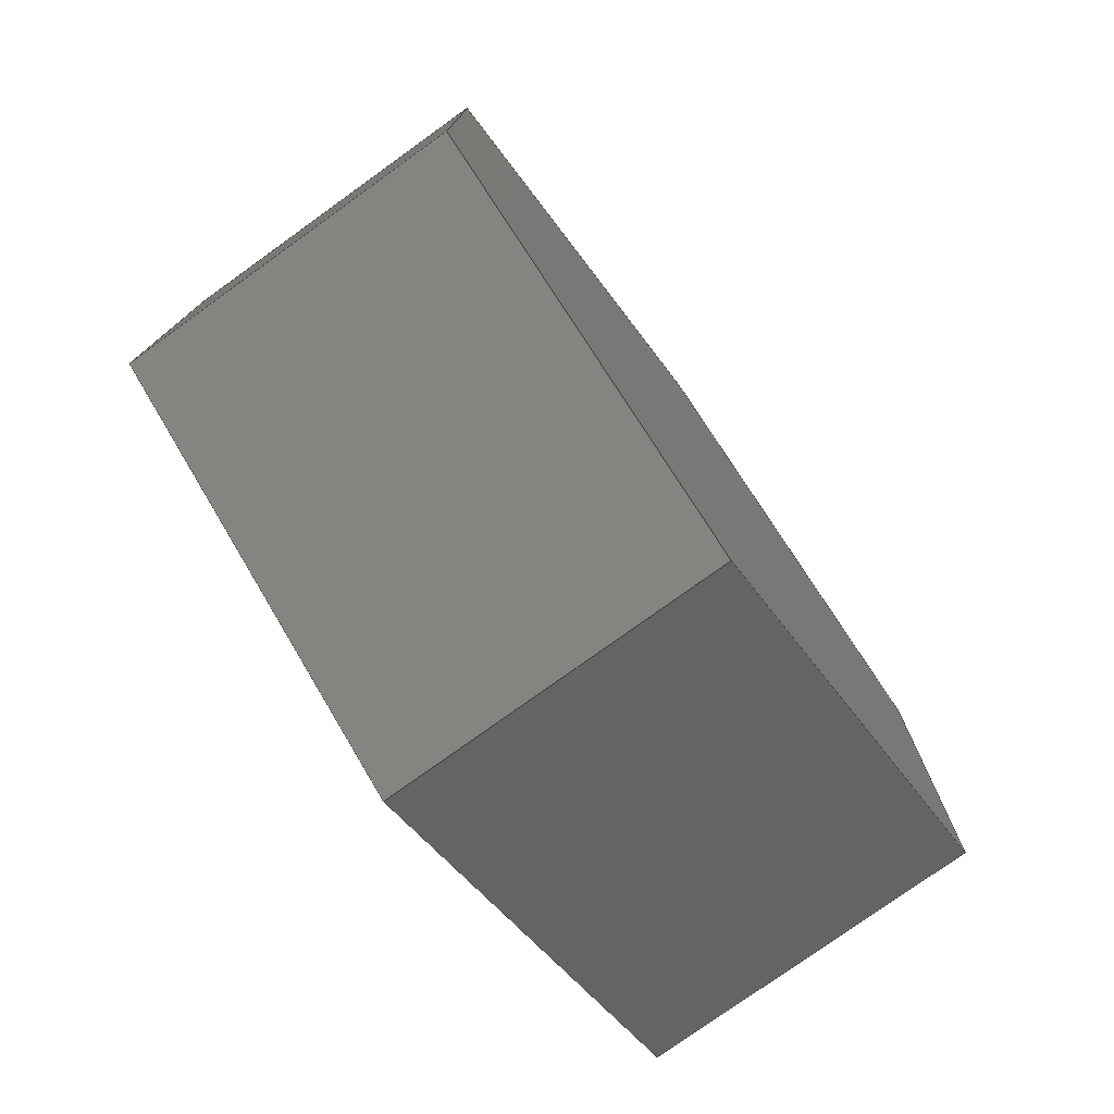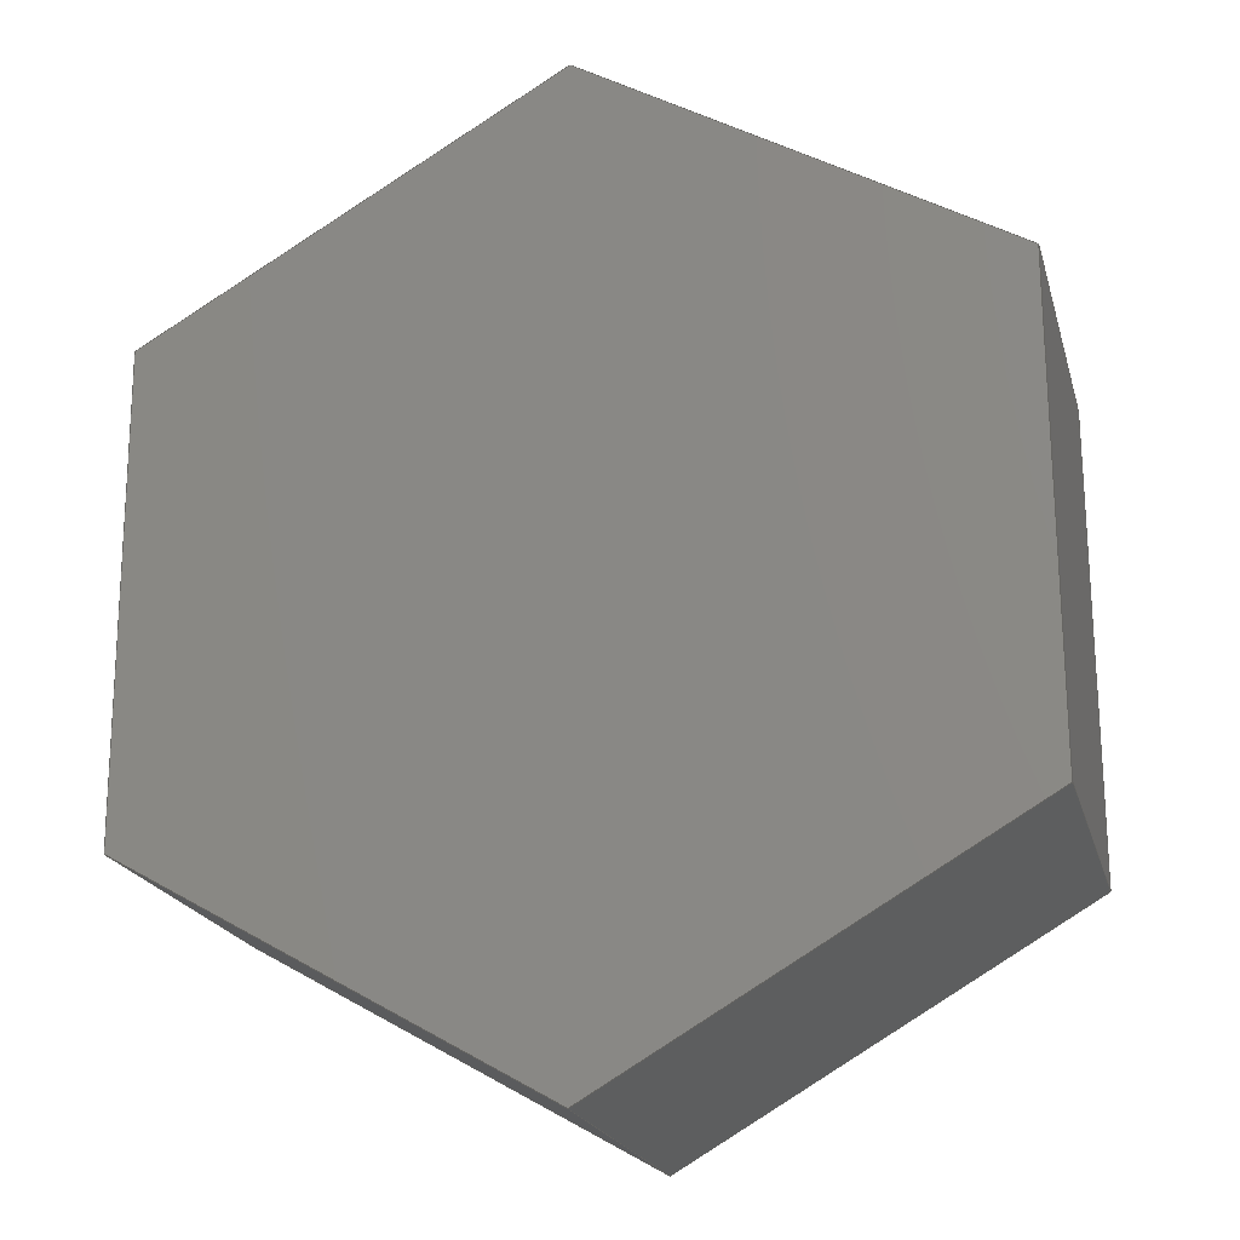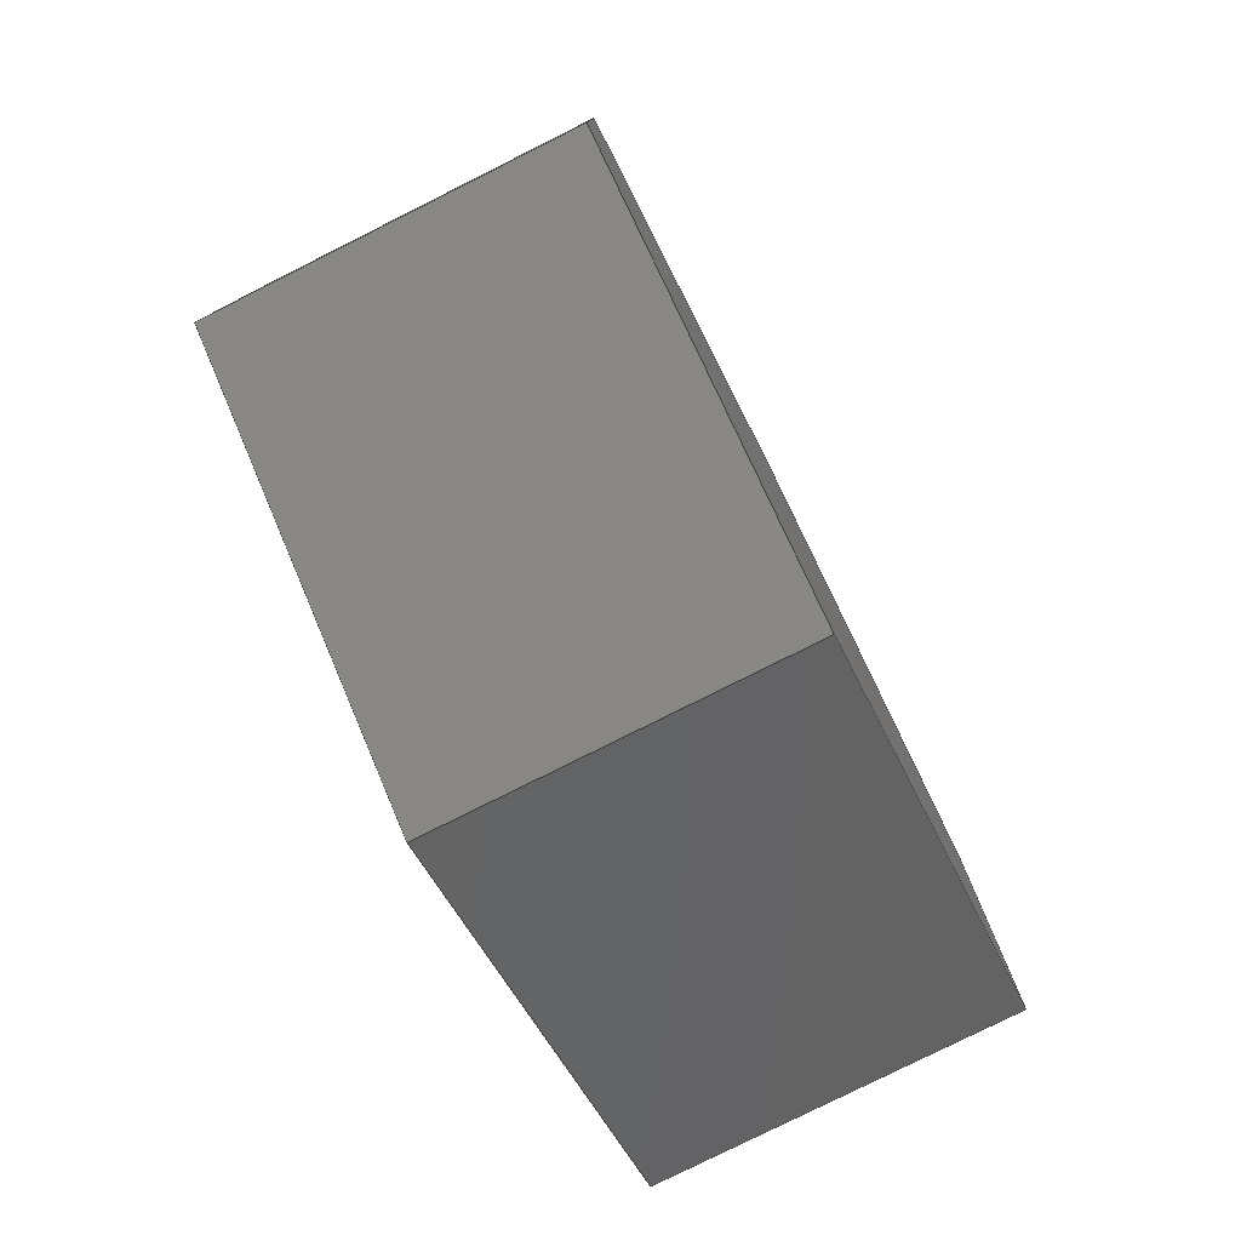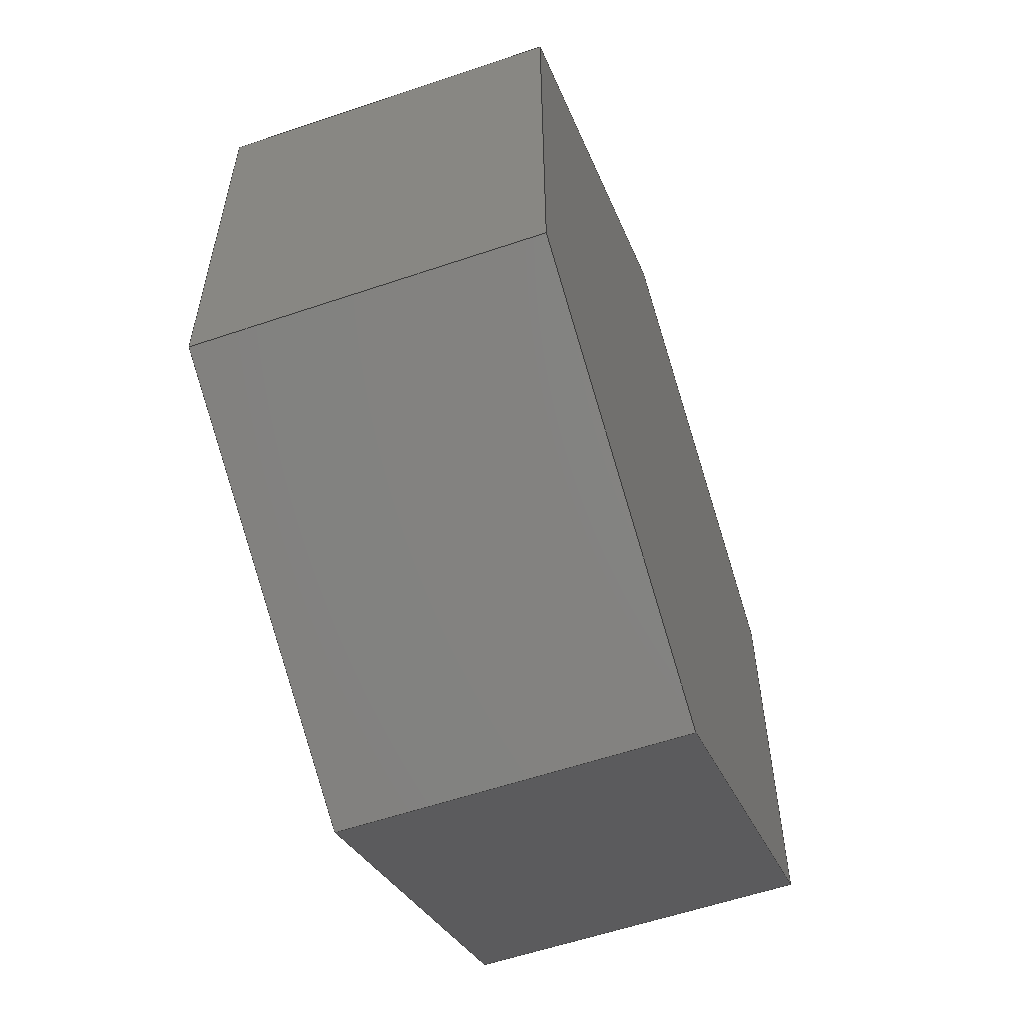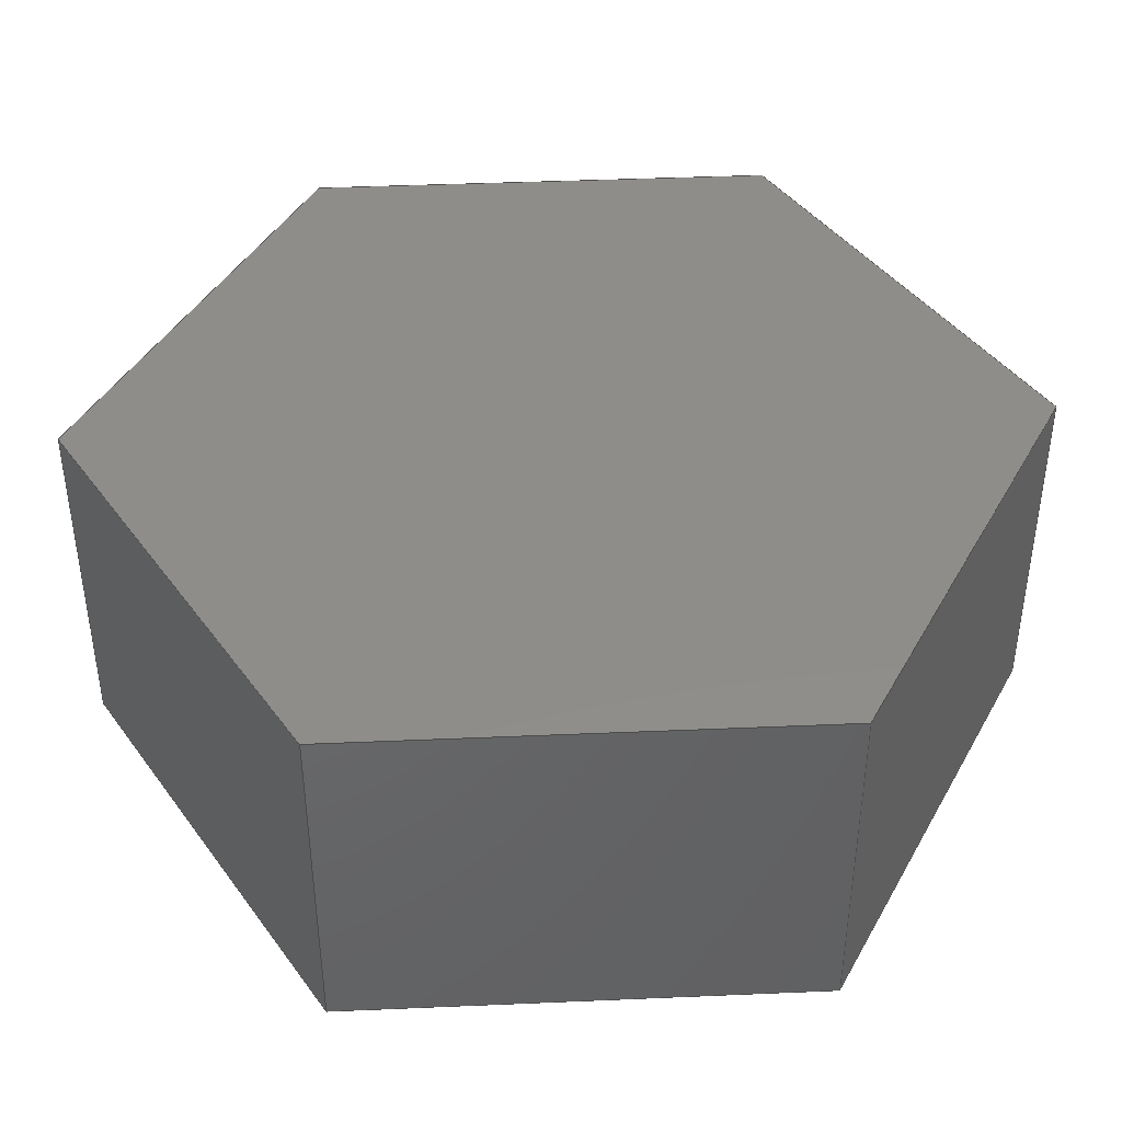
<metadata>
{"format":"step","ext":"step","renderer":"f3d","projection":"perspective","resolution":1024,"background":"white","views":[{"elev":-77.2,"azim":-54.3,"up":"+Z"},{"elev":-20.1,"azim":-165.8,"up":"+Z"},{"elev":-79.1,"azim":-63.4,"up":"+Z"},{"elev":-58.4,"azim":109.3,"up":"+Z"},{"elev":42.0,"azim":87.3,"up":"+Y"}]}
</metadata>
<code>
ISO-10303-21;
DATA;
#1=MECHANICAL_DESIGN_GEOMETRIC_PRESENTATION_REPRESENTATION('',(#4),#240);
#2=SHAPE_REPRESENTATION_RELATIONSHIP('SRR','None',#247,#3);
#3=ADVANCED_BREP_SHAPE_REPRESENTATION('',(#5),#239);
#4=STYLED_ITEM('',(#256),#5);
#5=MANIFOLD_SOLID_BREP('Body1',#140);
#6=FACE_OUTER_BOUND('',#14,.T.);
#7=FACE_OUTER_BOUND('',#15,.T.);
#8=FACE_OUTER_BOUND('',#16,.T.);
#9=FACE_OUTER_BOUND('',#17,.T.);
#10=FACE_OUTER_BOUND('',#18,.T.);
#11=FACE_OUTER_BOUND('',#19,.T.);
#12=FACE_OUTER_BOUND('',#20,.T.);
#13=FACE_OUTER_BOUND('',#21,.T.);
#14=EDGE_LOOP('',(#88,#89,#90,#91));
#15=EDGE_LOOP('',(#92,#93,#94,#95));
#16=EDGE_LOOP('',(#96,#97,#98,#99));
#17=EDGE_LOOP('',(#100,#101,#102,#103));
#18=EDGE_LOOP('',(#104,#105,#106,#107));
#19=EDGE_LOOP('',(#108,#109,#110,#111));
#20=EDGE_LOOP('',(#112,#113,#114,#115,#116,#117));
#21=EDGE_LOOP('',(#118,#119,#120,#121,#122,#123));
#22=LINE('',#202,#40);
#23=LINE('',#204,#41);
#24=LINE('',#206,#42);
#25=LINE('',#207,#43);
#26=LINE('',#210,#44);
#27=LINE('',#212,#45);
#28=LINE('',#213,#46);
#29=LINE('',#216,#47);
#30=LINE('',#218,#48);
#31=LINE('',#219,#49);
#32=LINE('',#222,#50);
#33=LINE('',#224,#51);
#34=LINE('',#225,#52);
#35=LINE('',#228,#53);
#36=LINE('',#230,#54);
#37=LINE('',#231,#55);
#38=LINE('',#233,#56);
#39=LINE('',#234,#57);
#40=VECTOR('',#166,10);
#41=VECTOR('',#167,10);
#42=VECTOR('',#168,10);
#43=VECTOR('',#169,10);
#44=VECTOR('',#172,10);
#45=VECTOR('',#173,10);
#46=VECTOR('',#174,10);
#47=VECTOR('',#177,10);
#48=VECTOR('',#178,10);
#49=VECTOR('',#179,10);
#50=VECTOR('',#182,10);
#51=VECTOR('',#183,10);
#52=VECTOR('',#184,10);
#53=VECTOR('',#187,10);
#54=VECTOR('',#188,10);
#55=VECTOR('',#189,10);
#56=VECTOR('',#192,10);
#57=VECTOR('',#193,10);
#58=VERTEX_POINT('',#200);
#59=VERTEX_POINT('',#201);
#60=VERTEX_POINT('',#203);
#61=VERTEX_POINT('',#205);
#62=VERTEX_POINT('',#209);
#63=VERTEX_POINT('',#211);
#64=VERTEX_POINT('',#215);
#65=VERTEX_POINT('',#217);
#66=VERTEX_POINT('',#221);
#67=VERTEX_POINT('',#223);
#68=VERTEX_POINT('',#227);
#69=VERTEX_POINT('',#229);
#70=EDGE_CURVE('',#58,#59,#22,.T.);
#71=EDGE_CURVE('',#59,#60,#23,.T.);
#72=EDGE_CURVE('',#61,#60,#24,.T.);
#73=EDGE_CURVE('',#58,#61,#25,.T.);
#74=EDGE_CURVE('',#62,#58,#26,.T.);
#75=EDGE_CURVE('',#63,#61,#27,.T.);
#76=EDGE_CURVE('',#62,#63,#28,.T.);
#77=EDGE_CURVE('',#64,#62,#29,.T.);
#78=EDGE_CURVE('',#65,#63,#30,.T.);
#79=EDGE_CURVE('',#64,#65,#31,.T.);
#80=EDGE_CURVE('',#66,#64,#32,.T.);
#81=EDGE_CURVE('',#67,#65,#33,.T.);
#82=EDGE_CURVE('',#66,#67,#34,.T.);
#83=EDGE_CURVE('',#68,#66,#35,.T.);
#84=EDGE_CURVE('',#69,#67,#36,.T.);
#85=EDGE_CURVE('',#68,#69,#37,.T.);
#86=EDGE_CURVE('',#59,#68,#38,.T.);
#87=EDGE_CURVE('',#60,#69,#39,.T.);
#88=ORIENTED_EDGE('',*,*,#70,.T.);
#89=ORIENTED_EDGE('',*,*,#71,.T.);
#90=ORIENTED_EDGE('',*,*,#72,.F.);
#91=ORIENTED_EDGE('',*,*,#73,.F.);
#92=ORIENTED_EDGE('',*,*,#74,.T.);
#93=ORIENTED_EDGE('',*,*,#73,.T.);
#94=ORIENTED_EDGE('',*,*,#75,.F.);
#95=ORIENTED_EDGE('',*,*,#76,.F.);
#96=ORIENTED_EDGE('',*,*,#77,.T.);
#97=ORIENTED_EDGE('',*,*,#76,.T.);
#98=ORIENTED_EDGE('',*,*,#78,.F.);
#99=ORIENTED_EDGE('',*,*,#79,.F.);
#100=ORIENTED_EDGE('',*,*,#80,.T.);
#101=ORIENTED_EDGE('',*,*,#79,.T.);
#102=ORIENTED_EDGE('',*,*,#81,.F.);
#103=ORIENTED_EDGE('',*,*,#82,.F.);
#104=ORIENTED_EDGE('',*,*,#83,.T.);
#105=ORIENTED_EDGE('',*,*,#82,.T.);
#106=ORIENTED_EDGE('',*,*,#84,.F.);
#107=ORIENTED_EDGE('',*,*,#85,.F.);
#108=ORIENTED_EDGE('',*,*,#86,.T.);
#109=ORIENTED_EDGE('',*,*,#85,.T.);
#110=ORIENTED_EDGE('',*,*,#87,.F.);
#111=ORIENTED_EDGE('',*,*,#71,.F.);
#112=ORIENTED_EDGE('',*,*,#87,.T.);
#113=ORIENTED_EDGE('',*,*,#84,.T.);
#114=ORIENTED_EDGE('',*,*,#81,.T.);
#115=ORIENTED_EDGE('',*,*,#78,.T.);
#116=ORIENTED_EDGE('',*,*,#75,.T.);
#117=ORIENTED_EDGE('',*,*,#72,.T.);
#118=ORIENTED_EDGE('',*,*,#86,.F.);
#119=ORIENTED_EDGE('',*,*,#70,.F.);
#120=ORIENTED_EDGE('',*,*,#74,.F.);
#121=ORIENTED_EDGE('',*,*,#77,.F.);
#122=ORIENTED_EDGE('',*,*,#80,.F.);
#123=ORIENTED_EDGE('',*,*,#83,.F.);
#124=PLANE('',#154);
#125=PLANE('',#155);
#126=PLANE('',#156);
#127=PLANE('',#157);
#128=PLANE('',#158);
#129=PLANE('',#159);
#130=PLANE('',#160);
#131=PLANE('',#161);
#132=ADVANCED_FACE('',(#6),#124,.T.);
#133=ADVANCED_FACE('',(#7),#125,.T.);
#134=ADVANCED_FACE('',(#8),#126,.T.);
#135=ADVANCED_FACE('',(#9),#127,.T.);
#136=ADVANCED_FACE('',(#10),#128,.T.);
#137=ADVANCED_FACE('',(#11),#129,.T.);
#138=ADVANCED_FACE('',(#12),#130,.T.);
#139=ADVANCED_FACE('',(#13),#131,.F.);
#140=CLOSED_SHELL('',(#132,#133,#134,#135,#136,#137,#138,#139));
#141=DERIVED_UNIT_ELEMENT(#143,1);
#142=DERIVED_UNIT_ELEMENT(#242,3);
#143=(
MASS_UNIT()
NAMED_UNIT(*)
SI_UNIT(.KILO.,.GRAM.)
);
#144=DERIVED_UNIT((#141,#142));
#145=MEASURE_REPRESENTATION_ITEM('density measure',
POSITIVE_RATIO_MEASURE(7850),#144);
#146=PROPERTY_DEFINITION_REPRESENTATION(#151,#148);
#147=PROPERTY_DEFINITION_REPRESENTATION(#152,#149);
#148=REPRESENTATION('material name',(#150),#239);
#149=REPRESENTATION('density',(#145),#239);
#150=DESCRIPTIVE_REPRESENTATION_ITEM('Steel','Steel');
#151=PROPERTY_DEFINITION('material property','material name',#249);
#152=PROPERTY_DEFINITION('material property','density of part',#249);
#153=AXIS2_PLACEMENT_3D('placement',#198,#162,#163);
#154=AXIS2_PLACEMENT_3D('',#199,#164,#165);
#155=AXIS2_PLACEMENT_3D('',#208,#170,#171);
#156=AXIS2_PLACEMENT_3D('',#214,#175,#176);
#157=AXIS2_PLACEMENT_3D('',#220,#180,#181);
#158=AXIS2_PLACEMENT_3D('',#226,#185,#186);
#159=AXIS2_PLACEMENT_3D('',#232,#190,#191);
#160=AXIS2_PLACEMENT_3D('',#235,#194,#195);
#161=AXIS2_PLACEMENT_3D('',#236,#196,#197);
#162=DIRECTION('axis',(0,0,1));
#163=DIRECTION('refdir',(1,0,0));
#164=DIRECTION('center_axis',(-0.4961,0,0.8682));
#165=DIRECTION('ref_axis',(0.8682,0,0.4961));
#166=DIRECTION('',(0.8682,0,0.4961));
#167=DIRECTION('',(0,1,0));
#168=DIRECTION('',(0.8682,0,0.4961));
#169=DIRECTION('',(0,1,0));
#170=DIRECTION('center_axis',(-1,0,0.004453));
#171=DIRECTION('ref_axis',(0.004453,0,1));
#172=DIRECTION('',(0.004453,0,1));
#173=DIRECTION('',(0.004453,0,1));
#174=DIRECTION('',(0,1,0));
#175=DIRECTION('center_axis',(-0.5039,0,-0.8638));
#176=DIRECTION('ref_axis',(-0.8638,0,0.5039));
#177=DIRECTION('',(-0.8638,0,0.5039));
#178=DIRECTION('',(-0.8638,0,0.5039));
#179=DIRECTION('',(0,1,0));
#180=DIRECTION('center_axis',(0.4961,0,-0.8682));
#181=DIRECTION('ref_axis',(-0.8682,0,-0.4961));
#182=DIRECTION('',(-0.8682,0,-0.4961));
#183=DIRECTION('',(-0.8682,0,-0.4961));
#184=DIRECTION('',(0,1,0));
#185=DIRECTION('center_axis',(1,0,-0.004453));
#186=DIRECTION('ref_axis',(-0.004453,0,-1));
#187=DIRECTION('',(-0.004453,0,-1));
#188=DIRECTION('',(-0.004453,0,-1));
#189=DIRECTION('',(0,1,0));
#190=DIRECTION('center_axis',(0.5039,0,0.8638));
#191=DIRECTION('ref_axis',(0.8638,0,-0.5039));
#192=DIRECTION('',(0.8638,0,-0.5039));
#193=DIRECTION('',(0.8638,0,-0.5039));
#194=DIRECTION('center_axis',(0,1,0));
#195=DIRECTION('ref_axis',(0,0,1));
#196=DIRECTION('center_axis',(0,1,0));
#197=DIRECTION('ref_axis',(1,0,0));
#198=CARTESIAN_POINT('',(0,0,0));
#199=CARTESIAN_POINT('Origin',(-34.82,0,20.31));
#200=CARTESIAN_POINT('',(-34.82,0,20.31));
#201=CARTESIAN_POINT('',(0.1795,0,40.31));
#202=CARTESIAN_POINT('',(-34.82,0,20.31));
#203=CARTESIAN_POINT('',(0.1795,30,40.31));
#204=CARTESIAN_POINT('',(0.1795,0,40.31));
#205=CARTESIAN_POINT('',(-34.82,30,20.31));
#206=CARTESIAN_POINT('',(-34.82,30,20.31));
#207=CARTESIAN_POINT('',(-34.82,0,20.31));
#208=CARTESIAN_POINT('Origin',(-35,0,-20));
#209=CARTESIAN_POINT('',(-35,0,-20));
#210=CARTESIAN_POINT('',(-35,0,-20));
#211=CARTESIAN_POINT('',(-35,30,-20));
#212=CARTESIAN_POINT('',(-35,30,-20));
#213=CARTESIAN_POINT('',(-35,0,-20));
#214=CARTESIAN_POINT('Origin',(-0.1795,0,-40.31));
#215=CARTESIAN_POINT('',(-0.1795,0,-40.31));
#216=CARTESIAN_POINT('',(-0.1795,0,-40.31));
#217=CARTESIAN_POINT('',(-0.1795,30,-40.31));
#218=CARTESIAN_POINT('',(-0.1795,30,-40.31));
#219=CARTESIAN_POINT('',(-0.1795,0,-40.31));
#220=CARTESIAN_POINT('Origin',(34.82,0,-20.31));
#221=CARTESIAN_POINT('',(34.82,0,-20.31));
#222=CARTESIAN_POINT('',(34.82,0,-20.31));
#223=CARTESIAN_POINT('',(34.82,30,-20.31));
#224=CARTESIAN_POINT('',(34.82,30,-20.31));
#225=CARTESIAN_POINT('',(34.82,0,-20.31));
#226=CARTESIAN_POINT('Origin',(35,0,20));
#227=CARTESIAN_POINT('',(35,0,20));
#228=CARTESIAN_POINT('',(35,0,20));
#229=CARTESIAN_POINT('',(35,30,20));
#230=CARTESIAN_POINT('',(35,30,20));
#231=CARTESIAN_POINT('',(35,0,20));
#232=CARTESIAN_POINT('Origin',(0.1795,0,40.31));
#233=CARTESIAN_POINT('',(0.1795,0,40.31));
#234=CARTESIAN_POINT('',(0.1795,30,40.31));
#235=CARTESIAN_POINT('Origin',(4.441e-15,30,0));
#236=CARTESIAN_POINT('Origin',(4.441e-15,0,0));
#237=UNCERTAINTY_MEASURE_WITH_UNIT(LENGTH_MEASURE(0.01),#241,
'DISTANCE_ACCURACY_VALUE',
'Maximum model space distance between geometric entities at asserted c
onnectivities');
#238=UNCERTAINTY_MEASURE_WITH_UNIT(LENGTH_MEASURE(0.01),#241,
'DISTANCE_ACCURACY_VALUE',
'Maximum model space distance between geometric entities at asserted c
onnectivities');
#239=(
GEOMETRIC_REPRESENTATION_CONTEXT(3)
GLOBAL_UNCERTAINTY_ASSIGNED_CONTEXT((#237))
GLOBAL_UNIT_ASSIGNED_CONTEXT((#241,#243,#244))
REPRESENTATION_CONTEXT('','3D')
);
#240=(
GEOMETRIC_REPRESENTATION_CONTEXT(3)
GLOBAL_UNCERTAINTY_ASSIGNED_CONTEXT((#238))
GLOBAL_UNIT_ASSIGNED_CONTEXT((#241,#243,#244))
REPRESENTATION_CONTEXT('','3D')
);
#241=(
LENGTH_UNIT()
NAMED_UNIT(*)
SI_UNIT(.MILLI.,.METRE.)
);
#242=(
LENGTH_UNIT()
NAMED_UNIT(*)
SI_UNIT($,.METRE.)
);
#243=(
NAMED_UNIT(*)
PLANE_ANGLE_UNIT()
SI_UNIT($,.RADIAN.)
);
#244=(
NAMED_UNIT(*)
SI_UNIT($,.STERADIAN.)
SOLID_ANGLE_UNIT()
);
#245=SHAPE_DEFINITION_REPRESENTATION(#246,#247);
#246=PRODUCT_DEFINITION_SHAPE('',$,#249);
#247=SHAPE_REPRESENTATION('',(#153),#239);
#248=PRODUCT_DEFINITION_CONTEXT('part definition',#253,'design');
#249=PRODUCT_DEFINITION('Untitled','Untitled',#250,#248);
#250=PRODUCT_DEFINITION_FORMATION('',$,#255);
#251=PRODUCT_RELATED_PRODUCT_CATEGORY('Untitled','Untitled',(#255));
#252=APPLICATION_PROTOCOL_DEFINITION('international standard',
'automotive_design',2009,#253);
#253=APPLICATION_CONTEXT(
'Core Data for Automotive Mechanical Design Process');
#254=PRODUCT_CONTEXT('part definition',#253,'mechanical');
#255=PRODUCT('Untitled','Untitled',$,(#254));
#256=PRESENTATION_STYLE_ASSIGNMENT((#257));
#257=SURFACE_STYLE_USAGE(.BOTH.,#258);
#258=SURFACE_SIDE_STYLE('',(#259));
#259=SURFACE_STYLE_FILL_AREA(#260);
#260=FILL_AREA_STYLE('Steel - Satin',(#261));
#261=FILL_AREA_STYLE_COLOUR('Steel - Satin',#262);
#262=COLOUR_RGB('Steel - Satin',0.6275,0.6275,0.6275);
ENDSEC;
END-ISO-10303-21;

</code>
